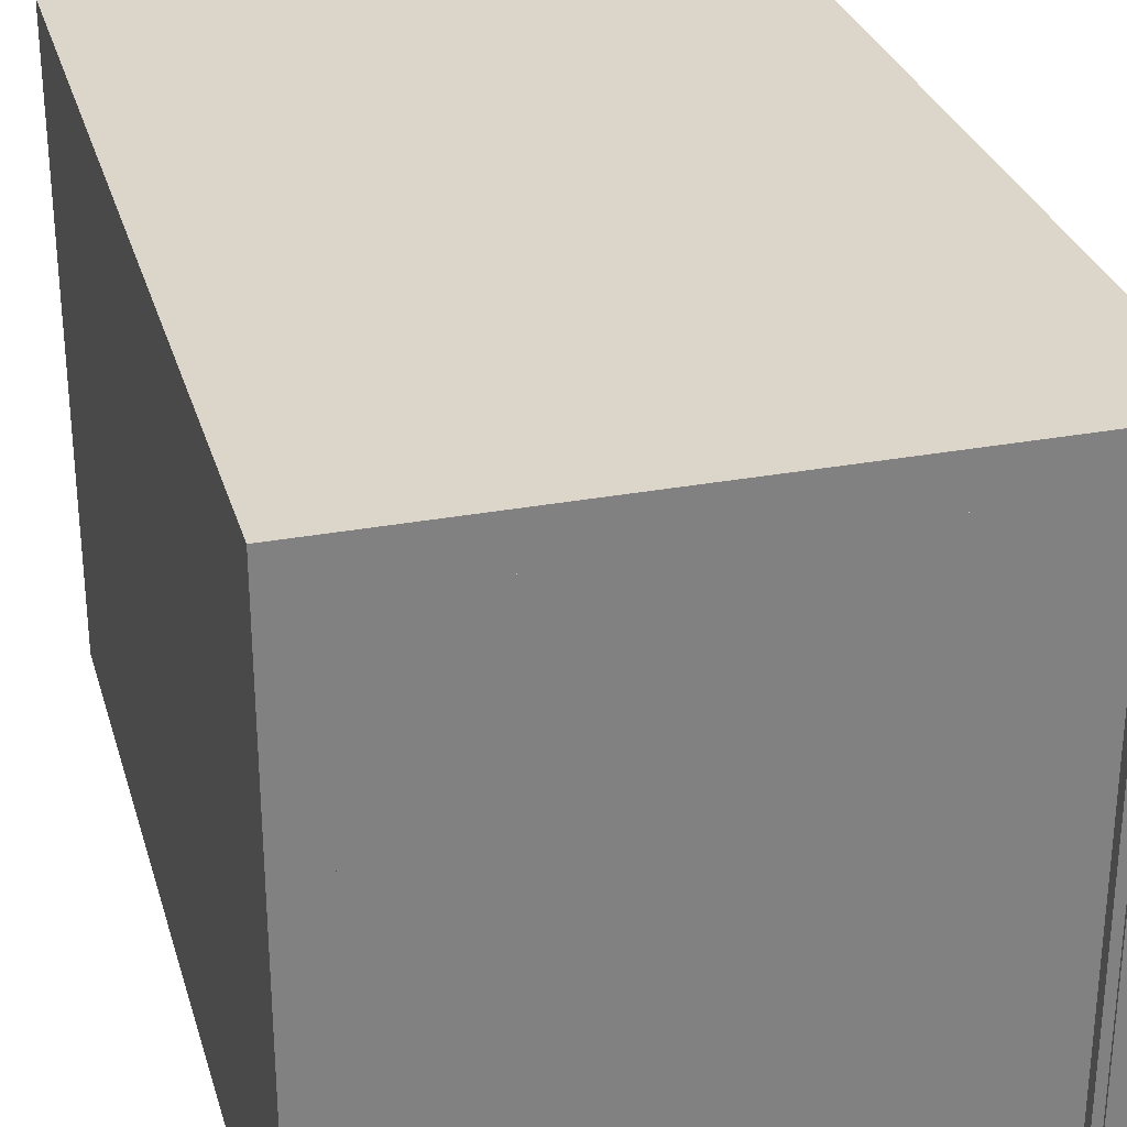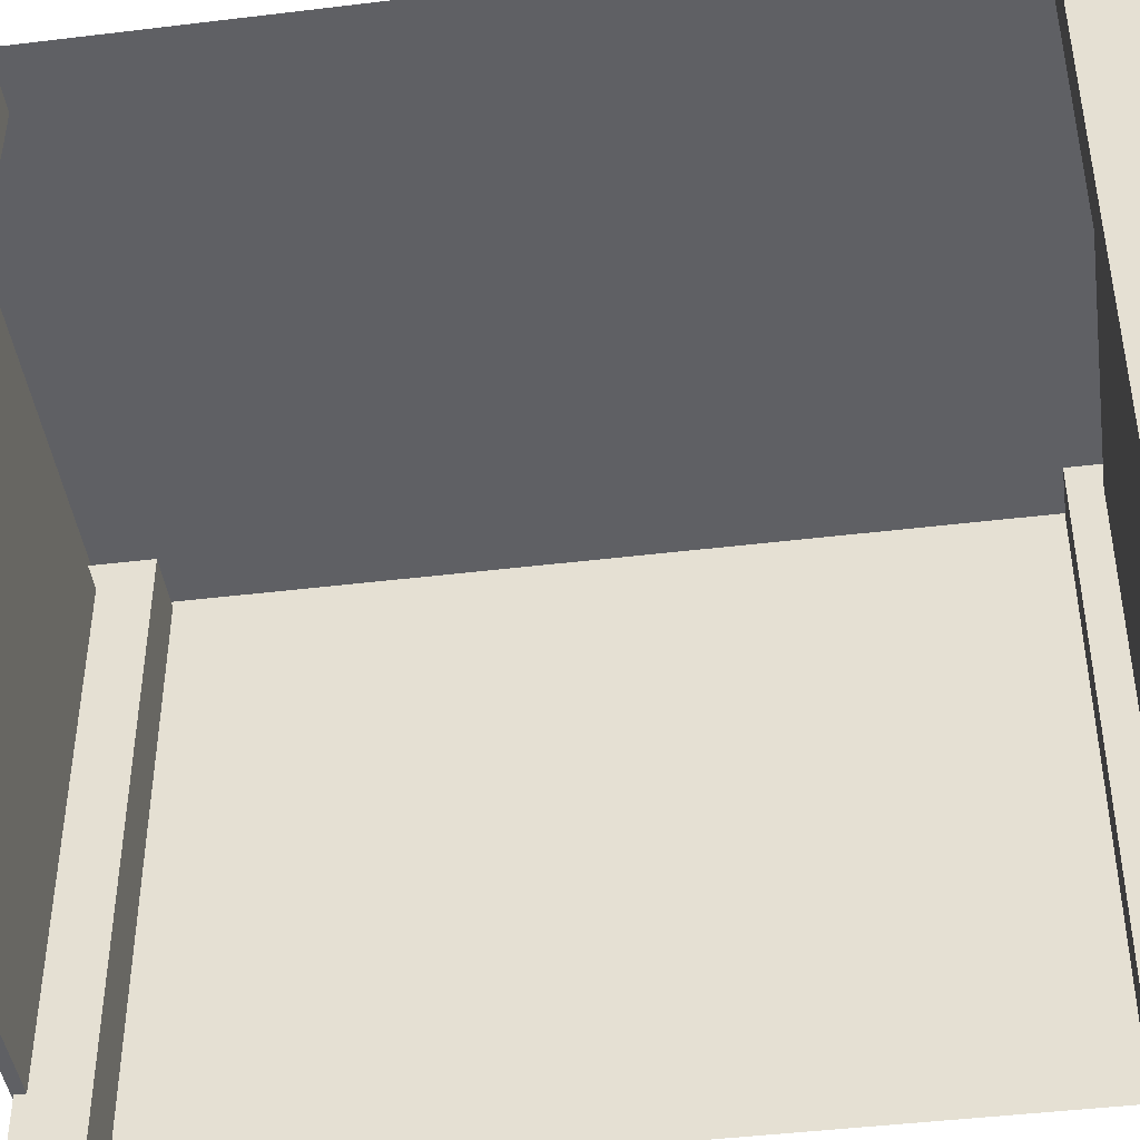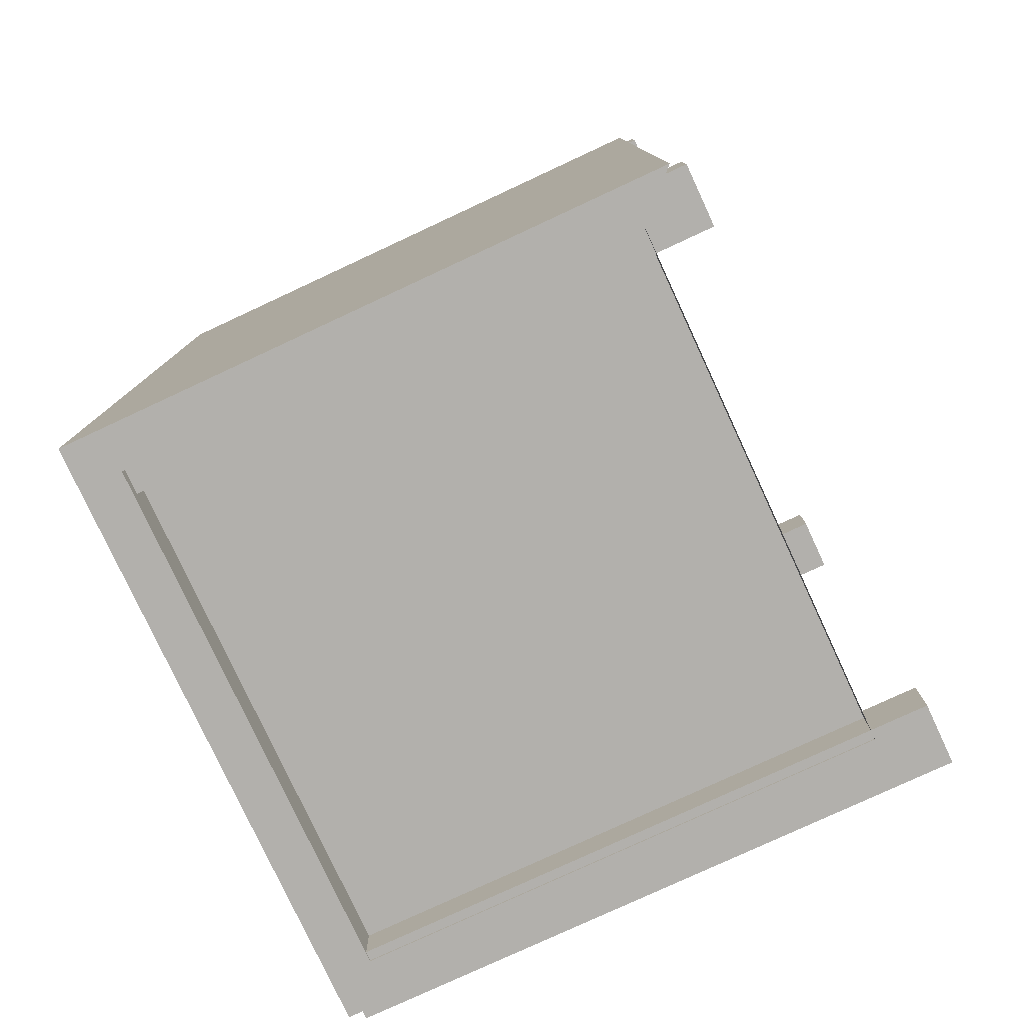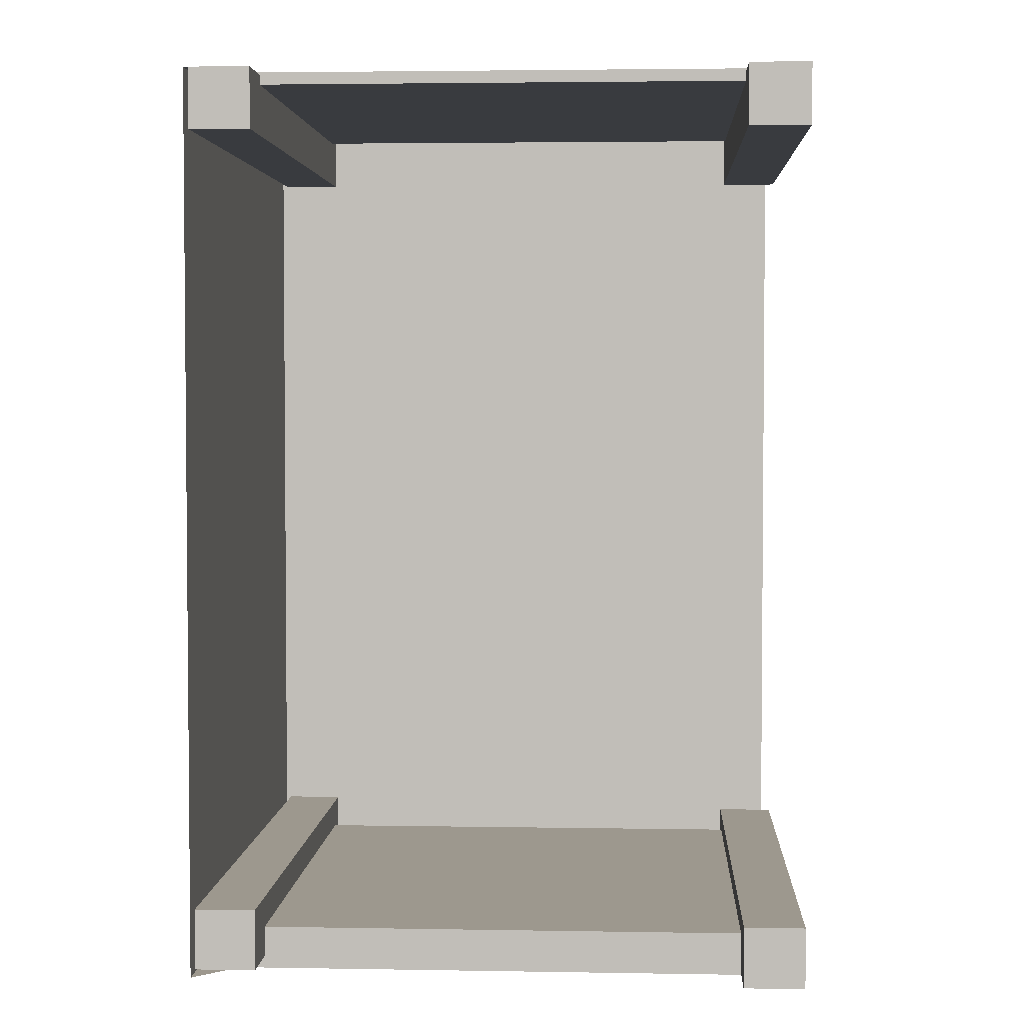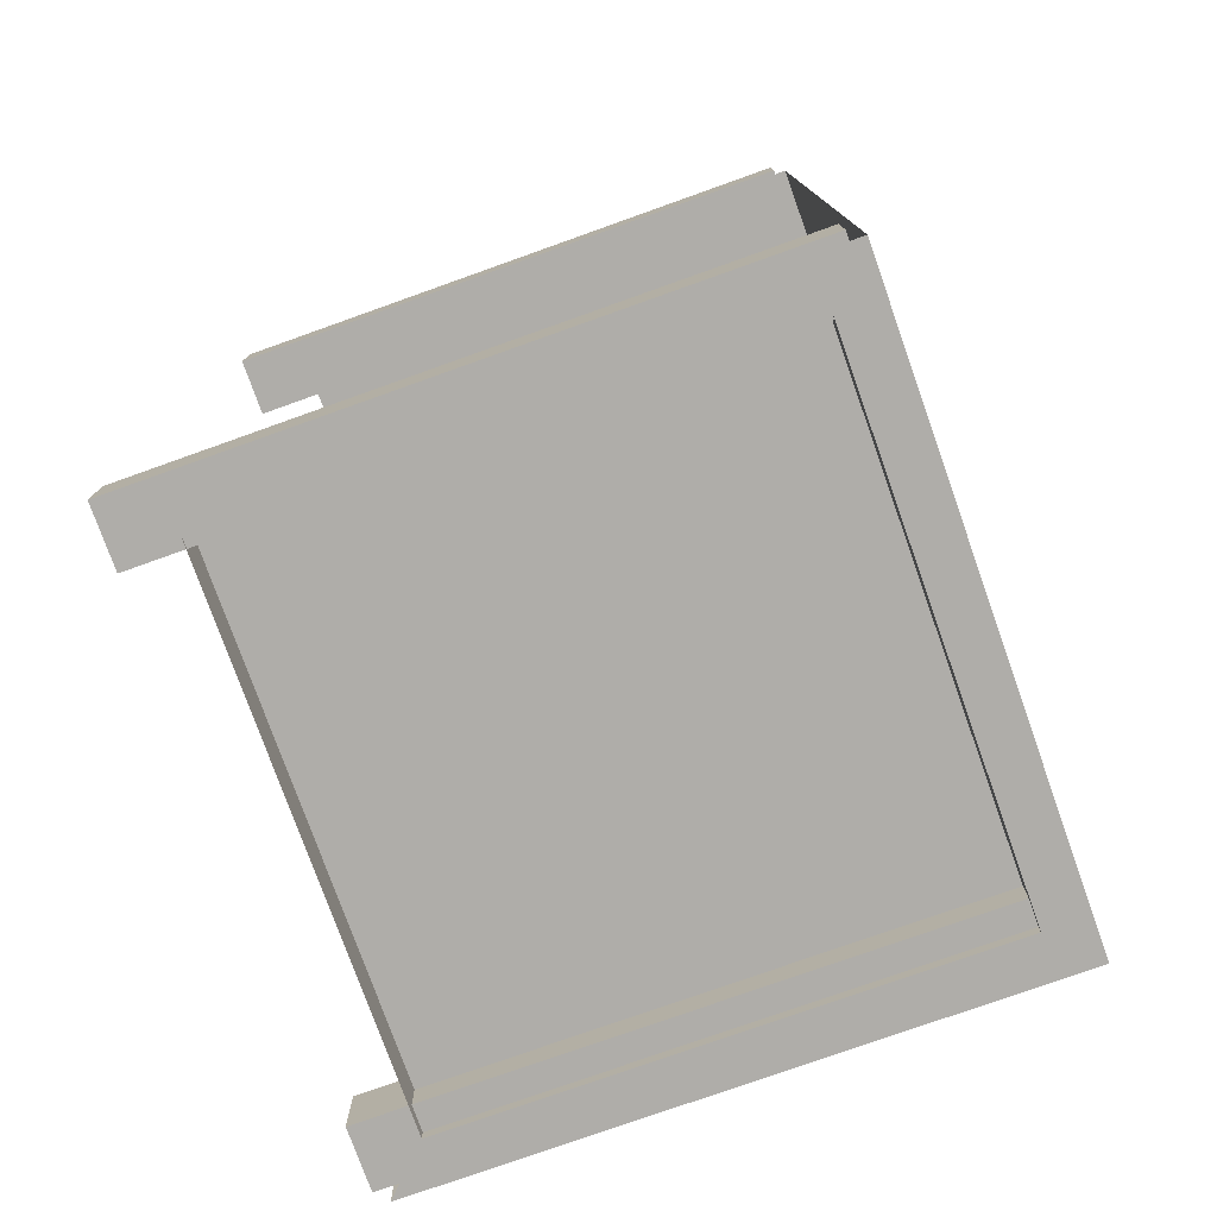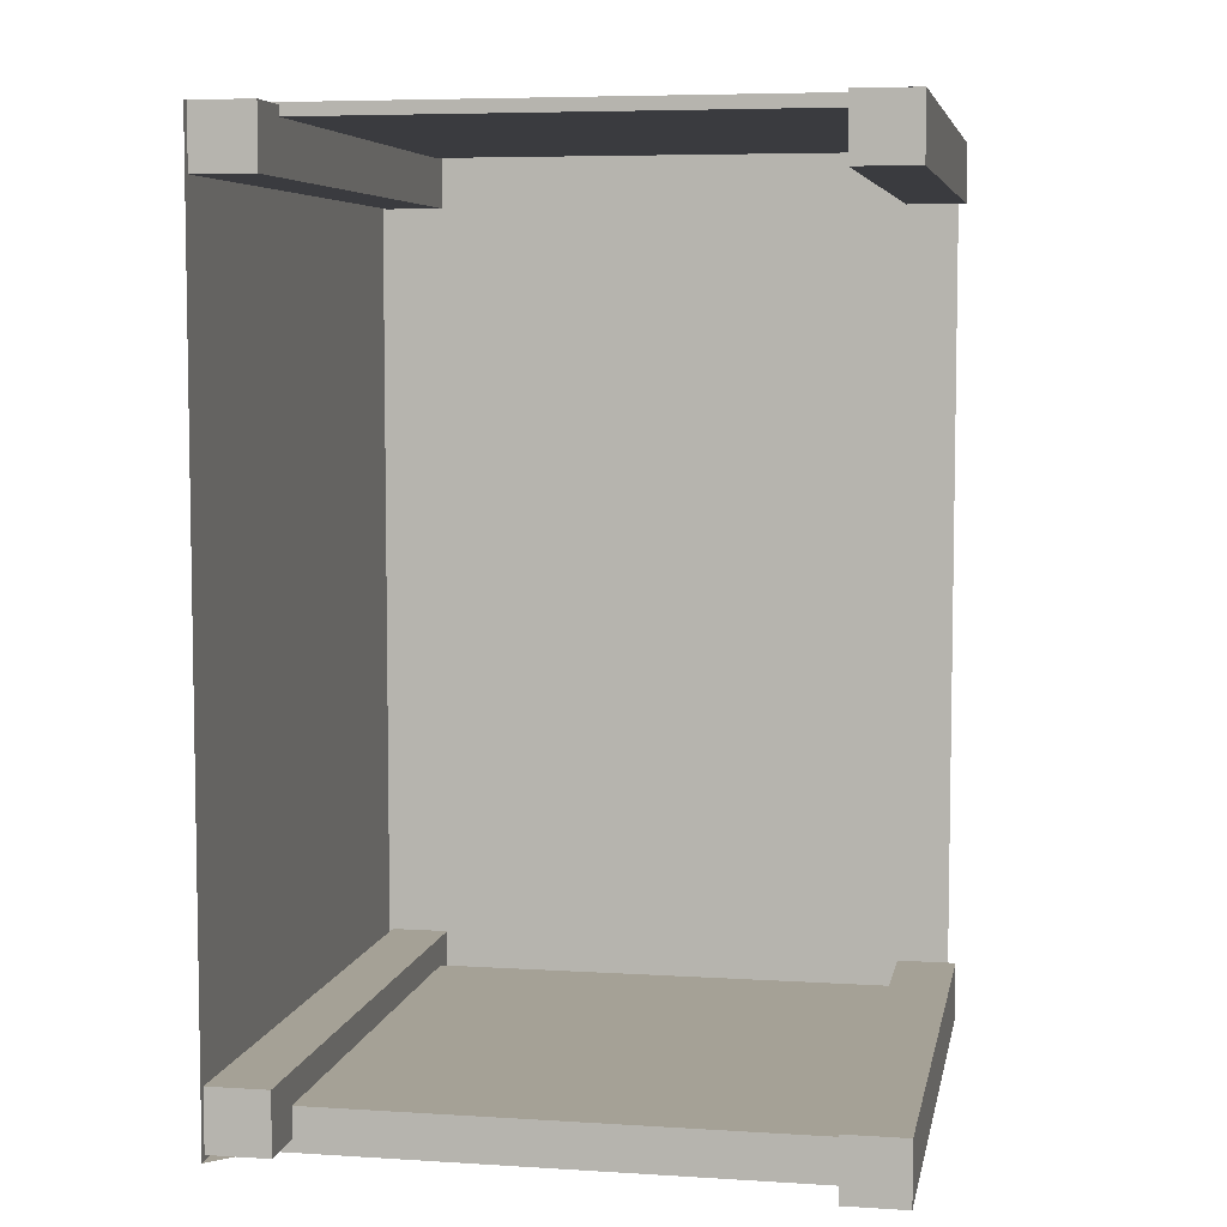
<metadata>
{"format":"obj","ext":"obj","renderer":"f3d","projection":"perspective","resolution":1024,"background":"white","views":[{"elev":29.8,"azim":-15.3,"up":"+Y"},{"elev":-44.1,"azim":98.1,"up":"+Y"},{"elev":-78.8,"azim":-65.1,"up":"+Z"},{"elev":3.2,"azim":3.3,"up":"+Z"},{"elev":-77.4,"azim":109.6,"up":"+Z"},{"elev":6.1,"azim":10.7,"up":"+Z"}]}
</metadata>
<code>
o Box
v 0.5 0.5 0.75
v 0.5 0.5 -0.75
v 0.5 -0.5 0.75
v 0.5 -0.5 -0.75
v -0.5 0.5 -0.75
v -0.5 0.5 0.75
v -0.5 -0.5 -0.75
v -0.5 -0.5 0.75
v 0.4293 -0.4293 -0.75
v 0.4293 0.4293 -0.75
v -0.4293 -0.4293 -0.75
v -0.4293 0.4293 -0.75
v 0.4293 0.4293 -0.68
v 0.4293 -0.4293 -0.68
v -0.4293 -0.4293 -0.68
v -0.4293 0.4293 -0.68
v 0.4293 0.4293 -0.7111
v 0.4293 -0.4293 -0.7111
v 0.4293 0.4293 -0.6878
v 0.4293 -0.4293 -0.6878
v -0.4293 -0.4293 -0.7111
v -0.4293 -0.4293 -0.6878
v -0.4293 0.4293 -0.7111
v -0.4293 0.4293 -0.6878
v 0.5 -0.5 0.5945
v 0.5 0.5 0.5945
v 0.5 0.5 0.02134
v 0.5 -0.5 0.02134
v 0.5 0.4086 0.5945
v 0.5 0.4086 0.02134
v 0.5 -0.5 0.02134
v 0.5 -0.5 0.5945
v 0.5 0.4086 0.02134
v 0.5 0.4086 0.5945
v -0.4293 -0.4293 0.75
v -0.4293 0.4293 0.75
v 0.4293 -0.4293 0.75
v 0.4293 0.4293 0.75
v -0.4293 0.4293 0.73
v -0.4293 -0.4293 0.73
v 0.4293 -0.4293 0.73
v 0.4293 0.4293 0.73
f 5 7 8 6
f 5 6 1 26 27 2
f 39 40 41 42
f 13 14 15 16
f 2 4 9 10
f 7 5 12 11
f 5 2 10 12
f 10 9 18 17
f 17 18 20 19
f 19 20 14 13
f 9 11 21 18
f 18 21 22 20
f 20 22 15 14
f 11 12 23 21
f 21 23 24 22
f 22 24 16 15
f 12 10 17 23
f 23 17 19 24
f 24 19 13 16
f 25 28 31 32
f 28 30 33 31
f 30 29 34 33
f 29 25 32 34
f 6 8 35 36
f 3 1 38 37
f 1 6 36 38
f 36 35 40 39
f 35 37 41 40
f 37 38 42 41
f 38 36 39 42
o Box1
v 0.5143 0.4769 -0.6467
v 0.5143 0.4769 -0.7467
v 0.5143 -0.5231 -0.6467
v 0.5143 -0.5231 -0.7467
v 0.4143 0.4769 -0.7467
v 0.4143 0.4769 -0.6467
v 0.4143 -0.5231 -0.7467
v 0.4143 -0.5231 -0.6467
f 43 45 46 44
f 47 49 50 48
f 47 48 43 44
f 50 49 46 45
f 48 50 45 43
f 44 46 49 47
o Box3
v 0.5143 0.4769 0.7466
v 0.5143 0.4769 0.6466
v 0.5143 -0.5231 0.7466
v 0.5143 -0.5231 0.6466
v 0.4143 0.4769 0.6466
v 0.4143 0.4769 0.7466
v 0.4143 -0.5231 0.6466
v 0.4143 -0.5231 0.7466
f 51 53 54 52
f 55 57 58 56
f 55 56 51 52
f 58 57 54 53
f 56 58 53 51
f 52 54 57 55
o Box4
v -0.387 0.4769 0.7466
v -0.387 0.4769 0.6466
v -0.387 -0.5231 0.7466
v -0.387 -0.5231 0.6466
v -0.487 0.4769 0.6466
v -0.487 0.4769 0.7466
v -0.487 -0.5231 0.6466
v -0.487 -0.5231 0.7466
f 59 61 62 60
f 63 65 66 64
f 63 64 59 60
f 66 65 62 61
f 64 66 61 59
f 60 62 65 63
o Box2
v -0.3874 0.4769 -0.6295
v -0.3874 0.4769 -0.7295
v -0.3874 -0.5231 -0.6295
v -0.3874 -0.5231 -0.7295
v -0.4874 0.4769 -0.7295
v -0.4874 0.4769 -0.6295
v -0.4874 -0.5231 -0.7295
v -0.4874 -0.5231 -0.6295
f 67 69 70 68
f 71 73 74 72
f 71 72 67 68
f 74 73 70 69
f 72 74 69 67
f 68 70 73 71

</code>
